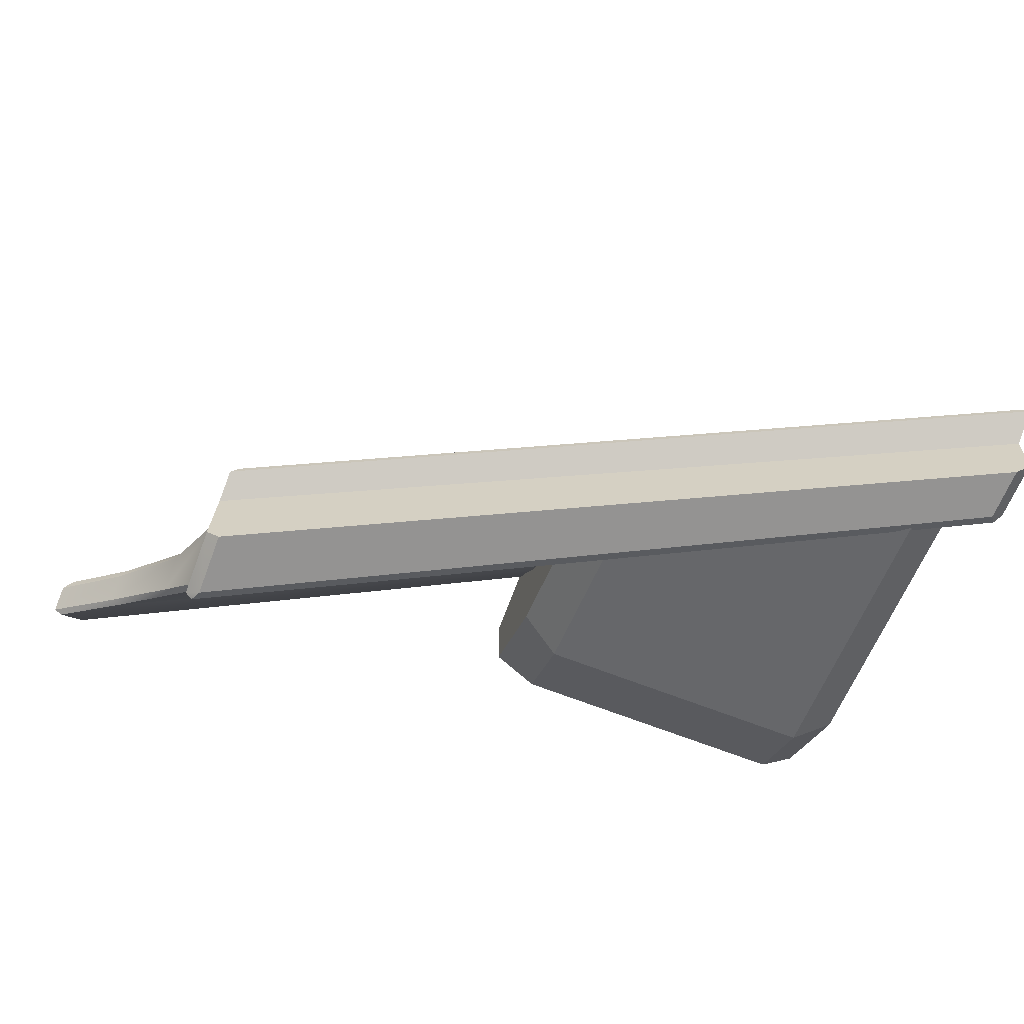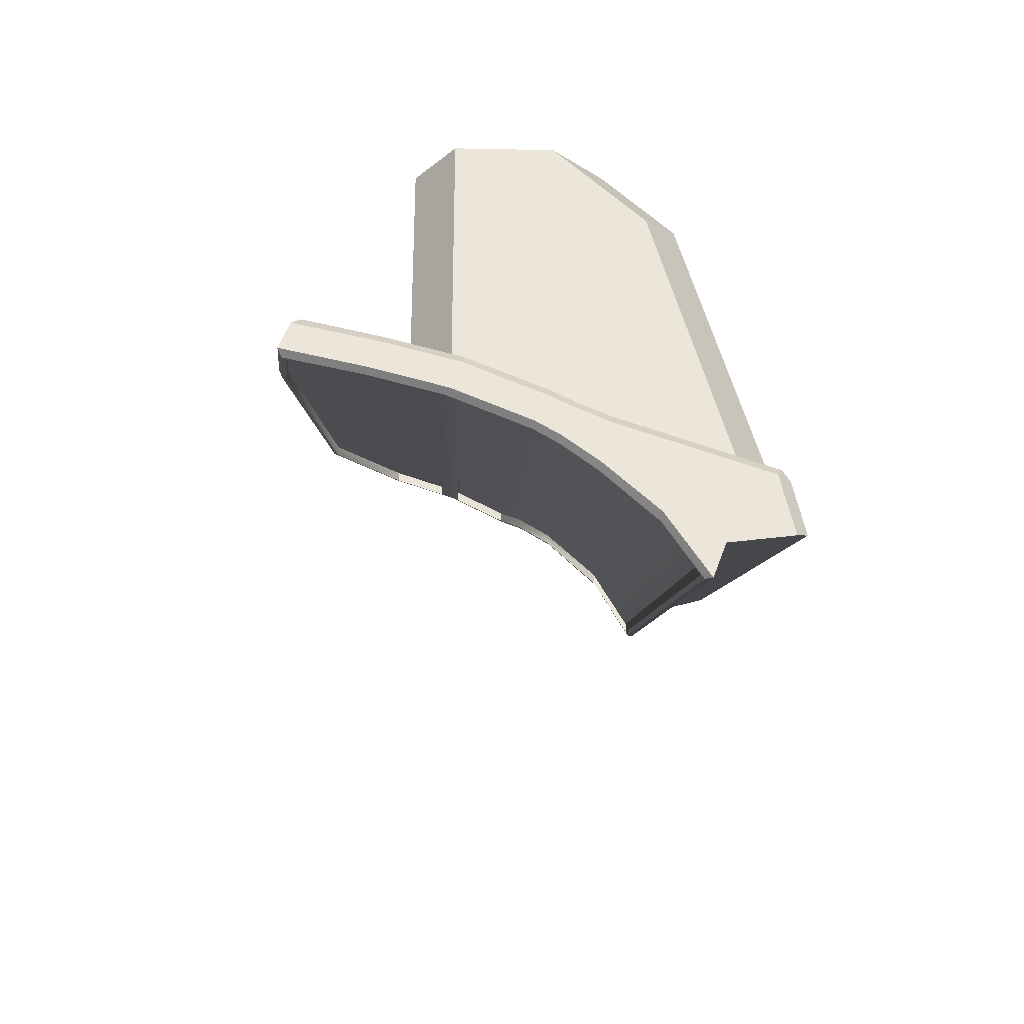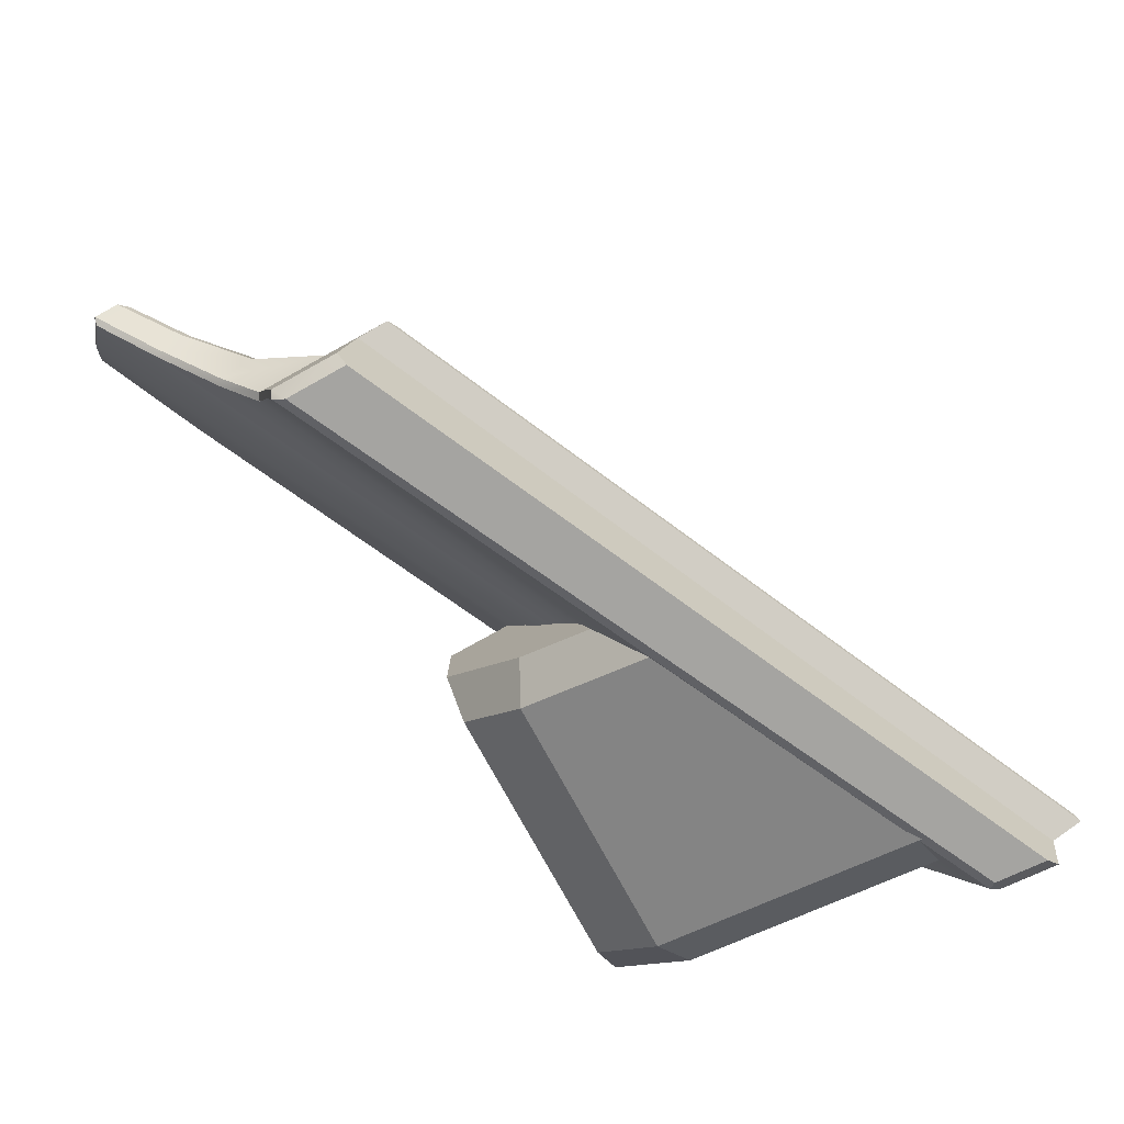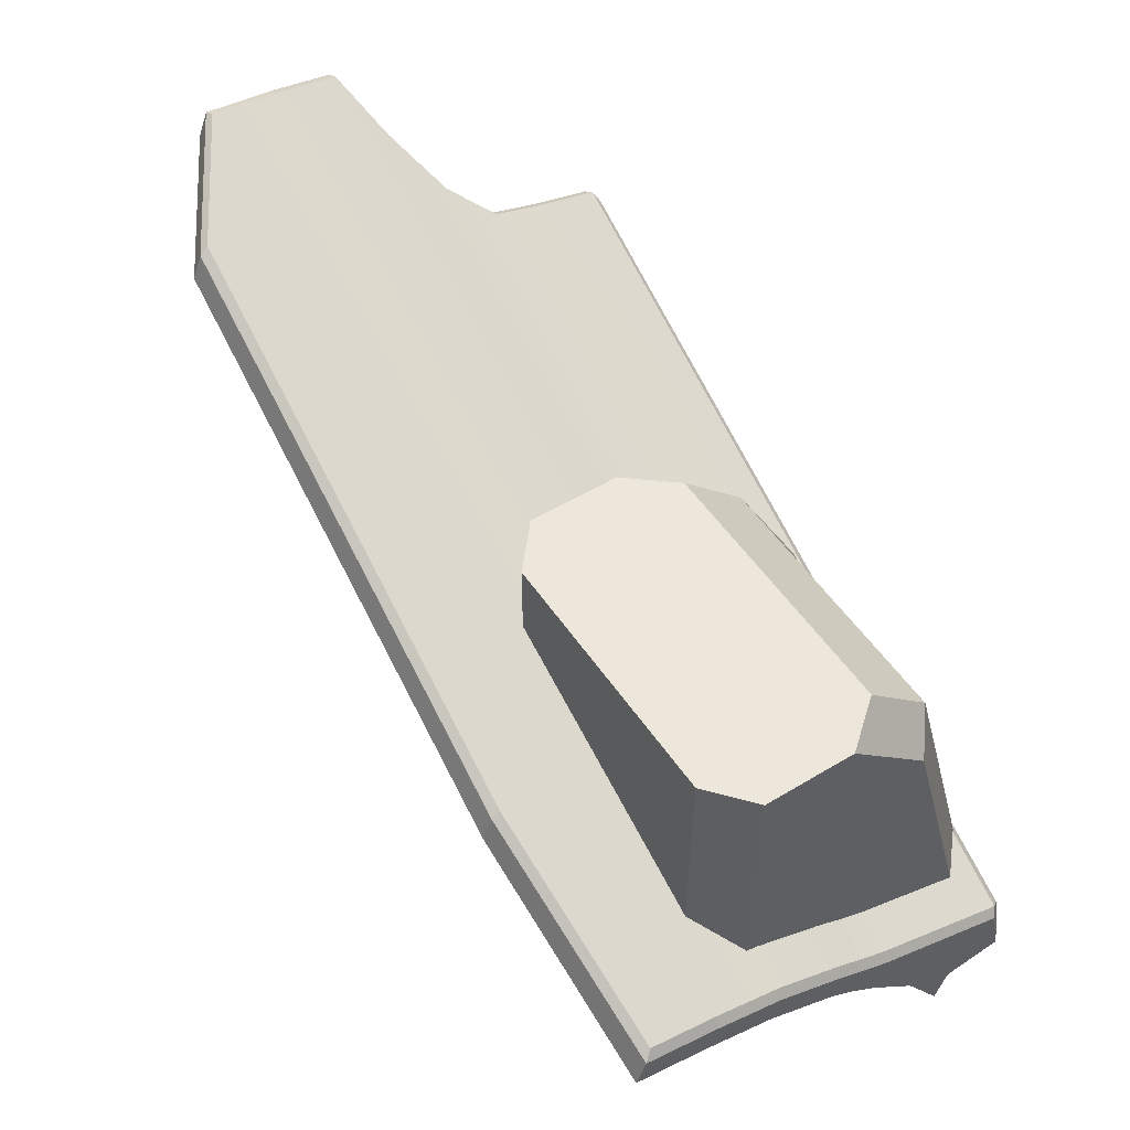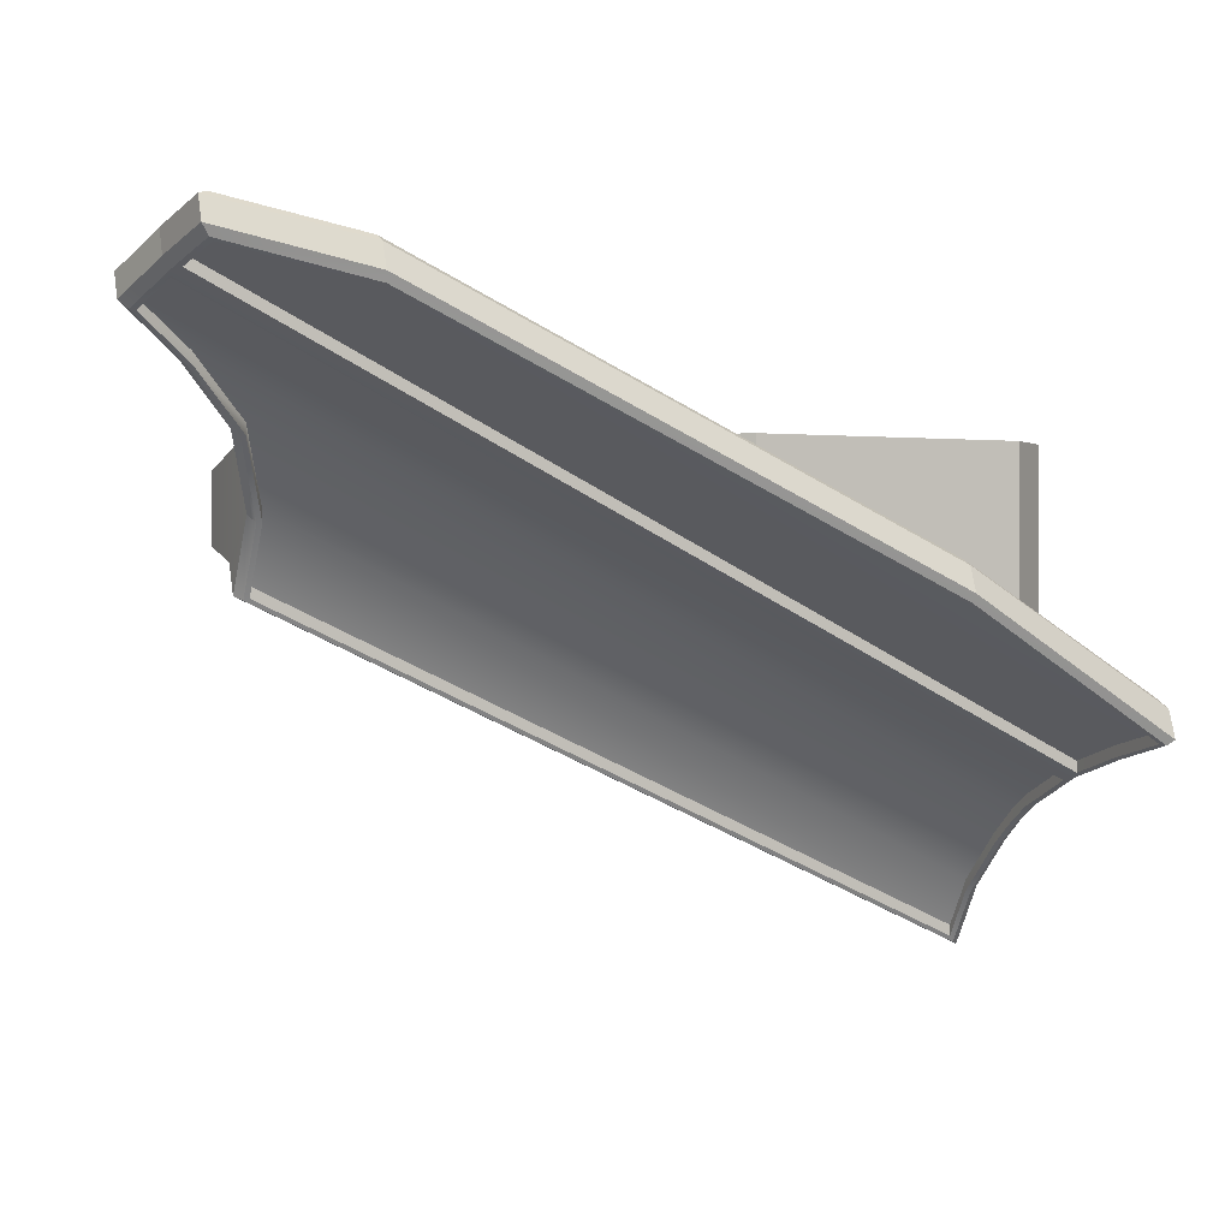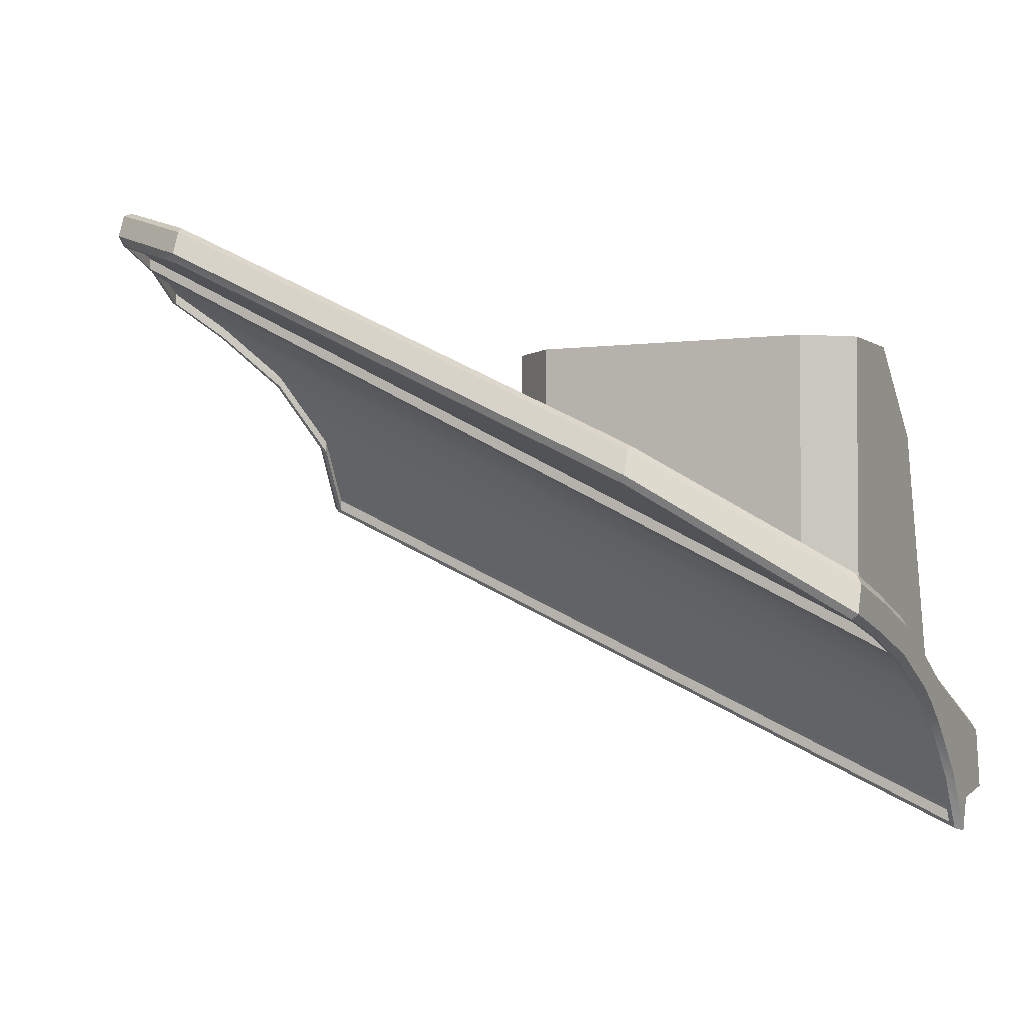
<metadata>
{"format":"obj","ext":"obj","renderer":"f3d","projection":"perspective","resolution":1024,"background":"white","views":[{"elev":-72.8,"azim":159.5,"up":"+Y"},{"elev":-31.5,"azim":-91.6,"up":"+Z"},{"elev":-78.9,"azim":119.0,"up":"+Y"},{"elev":52.4,"azim":-123.1,"up":"+Z"},{"elev":0.2,"azim":155.9,"up":"+Z"},{"elev":-2.8,"azim":-154.3,"up":"+Z"}]}
</metadata>
<code>
o Collider_Plane.002
v -1.944 -0.2032 -1.155
v -1.947 1.371 -0.2169
v 1.276 1.368 1.434
v 1.798 1.044 1.602
v 1.307 -0.2029 0.3591
v 1.925 0.4478 1.416
v 1.302 -0.0378 0.6556
v 1.439 0.2051 0.9835
v 1.69 0.3538 1.235
v -1.018 1.453 0.3359
v 1.841 0.7921 1.539
v -1.949 1.062 -0.287
v -1.949 0.792 -0.3633
v -1.947 0.4083 -0.53
v -1.946 0.3042 -0.5979
v -1.946 0.1626 -0.7115
v -1.944 -0.06753 -0.9377
v -2 -0.2973 -1.049
v 1.364 -0.2973 0.5047
v 1.86 0.6975 1.511
v -1.947 0.6976 -0.3999
v 1.798 1.044 1.652
v -1.949 1.062 -0.237
v 1.276 1.368 1.484
v -1.018 1.453 0.3859
v -1.947 1.371 -0.1669
v 1.841 0.7921 1.589
v -1.949 0.792 -0.3133
v -1.944 -0.06753 -0.8877
v 1.302 -0.0378 0.7056
v 1.439 0.2051 1.034
v -1.946 0.1626 -0.6615
v 1.69 0.3538 1.285
v -1.946 0.3042 -0.5479
v 1.925 0.4478 1.466
v -1.947 0.4083 -0.48
v -1.944 -0.2032 -1.105
v 1.307 -0.2029 0.4091
v 1.86 0.6975 1.561
v -1.947 0.6976 -0.3499
v 1.844 1.056 1.664
v 1.817 1.054 1.614
v 1.28 1.386 1.442
v 1.285 1.403 1.484
v -1.027 1.489 0.3771
v -1.022 1.473 0.3403
v -1.968 1.389 -0.2218
v -2 1.404 -0.199
v -1.969 1.065 -0.2966
v -2 1.057 -0.2809
v -2 -0.06685 -0.9169
v -1.966 -0.06267 -0.9418
v -1.966 -0.2141 -1.185
v -2 -0.2422 -1.198
v 1.33 -0.214 0.3507
v 1.364 -0.2431 0.3694
v 1.728 0.304 1.256
v 1.706 0.3388 1.231
v 1.949 0.4362 1.42
v 1.986 0.4068 1.457
v 1.325 -0.04487 0.6574
v 1.358 -0.0679 0.6912
v 1.459 0.1932 0.9819
v 1.488 0.1628 1.011
v 1.899 0.7316 1.583
v 1.871 0.7343 1.534
v -1.969 0.7512 -0.3859
v -2 0.7326 -0.3738
v -1.968 0.4126 -0.538
v -2 0.4078 -0.5198
v -1.968 0.3091 -0.6048
v -2 0.3051 -0.5847
v -1.967 0.1677 -0.7173
v -2 0.164 -0.6954
v 1.358 -0.0679 0.6912
v 1.364 -0.2973 0.5047
v 1.808 1.002 1.782
v 1.844 1.013 1.771
v 1.285 1.36 1.592
v 1.295 1.319 1.618
v -1.022 1.406 0.5071
v -1.027 1.446 0.4845
v -2 1.359 -0.07766
v -1.97 1.321 -0.03815
v 1.863 0.677 1.701
v 1.899 0.6886 1.691
v 1.689 0.2496 1.384
v 1.728 0.2604 1.374
v 1.986 0.3638 1.564
v 1.949 0.3523 1.575
v 1.488 0.1172 1.171
v 1.45 0.1086 1.182
v -2 1.012 -0.1591
v -1.969 1.002 -0.1147
v -2 0.6876 -0.2517
v -1.969 0.677 -0.2076
v -2 0.3627 -0.3976
v -1.969 0.3523 -0.3538
v -2 0.2594 -0.4519
v -1.969 0.2496 -0.4081
v -2 0.1165 -0.5198
v -1.969 0.11 -0.4747
v 1.329 -0.5823 0.9004
v -1.969 -0.5275 -0.7072
v 1.322 -0.06603 1.039
v 1.358 -0.0679 1.02
v 1.329 -0.293 0.9672
v 1.364 -0.2973 0.9476
v -1.941 -0.6119 -0.9781
v -2 -0.5591 -0.9973
v -2 -0.5624 -1.013
v 1.364 -0.5619 0.5746
v 1.305 -0.6119 0.5599
v 1.305 -0.611 0.846
v 1.364 -0.5619 0.8863
v 1.329 -0.5823 0.9003
v -2 -0.5074 -0.747
v -1.941 -0.5634 -0.7385
v -1.969 -0.5275 -0.7072
v 1.364 -0.2973 0.5047
v -1.599 0.9 1
v -1.8 0.73 1
v -1.8 0.73 -0.2291
v -1.599 0.9 -0.07332
v -0.2 0.73 1
v -0.4007 0.9 1
v -0.4007 0.9 0.6185
v -0.2 0.73 0.6698
v -1.8 0.3147 1
v -1.623 0.1 1
v -1.625 -0.5517 -0.5724
v -1.8 -0.4368 -0.7355
v -0.3771 0.1 1
v -0.2 0.3147 1
v -0.2 -0.3711 0.08201
v -0.3704 -0.5517 0.05686
v -1.8 -0.06915 0.625
v -1.623 -0.2037 0.7033
v -0.2 -0.08271 0.6118
v -0.3771 -0.2037 0.7033
f 65 41 78 86
f 44 45 82 79
f 48 50 93 83
f 45 48 83 82
f 60 65 86 89
f 68 70 97 95
f 74 51 110 117 101
f 54 56 19 18
f 50 68 95 93
f 70 72 99 97
f 72 74 101 99
f 51 54 18
f 78 79 80 77
f 82 83 84 81
f 86 78 77 85
f 79 82 81 80
f 89 86 85 90
f 83 93 94 84
f 93 95 96 94
f 95 97 98 96
f 97 99 100 98
f 99 101 102 100
f 101 117 119 104 102
f 41 44 79 78
f 117 118 119
f 51 18 111 110
f 127 124 121 126
f 131 136 140 138
f 133 134 125 126 121 122 129 130
f 135 128 125 134 139
f 131 132 123 124 127 128 135 136
f 121 124 123 122
f 127 126 125 128
f 129 122 123 132 137
f 138 130 129 137
f 140 136 135 139
f 131 138 137 132
f 133 140 139 134
f 138 140 133 130
f 9 8 31 33
f 15 14 36 34
f 5 1 37 38
f 21 20 39 40
f 8 7 30 31
f 12 2 26 23
f 11 13 28 27
f 113 114 118 109
f 116 115 108 107 103
f 105 92 102
f 64 57 88 91
f 57 60 89 88
f 5 7 61 55
f 17 1 53 52
f 8 9 58 63
f 14 15 71 69
f 9 6 59 58
f 15 16 73 71
f 20 21 67 66
f 16 17 52 73
f 6 20 66 59
f 11 4 42 66
f 1 5 55 53
f 10 2 47 46
f 2 12 49 47
f 7 8 63 61
f 3 10 46 43
f 12 13 67 49
f 80 81 84 94 77
f 85 77 94 96
f 21 14 69 67
f 24 22 23 26 25
f 27 28 23 22
f 4 11 27 22
f 3 4 22 24
f 13 12 23 28
f 10 3 24 25
f 2 10 25 26
f 87 90 98 100
f 62 76 120 19 56
f 92 87 100 102
f 90 85 96 98
f 18 19 112 113 109 111
f 104 103 102
f 13 11 66 67
f 37 29 30 38
f 30 29 32 31
f 31 32 34 33
f 33 34 36 35
f 35 36 40 39
f 6 9 33 35
f 16 15 34 32
f 20 6 35 39
f 7 5 38 30
f 17 16 32 29
f 1 17 29 37
f 14 21 40 36
f 52 53 54 51
f 42 43 44 41
f 46 47 48 45
f 66 42 41 65
f 53 55 56 54
f 58 59 60 57
f 55 61 62 56
f 61 63 64 75 62
f 63 58 57 64
f 43 46 45 44
f 59 66 65 60
f 47 49 50 48
f 49 67 68 50
f 67 69 70 68
f 69 71 72 70
f 71 73 74 72
f 73 52 51 74
f 4 3 43 42
f 108 76 62 75 106
f 103 107 102
f 112 19 120 76 108 115
f 107 105 102
f 75 64 91 106
f 88 89 90 87
f 106 91 92 105
f 91 88 87 92
f 108 106 105 107
f 103 104 119 118 114 116
f 109 110 111
f 114 115 116
f 109 118 117 110
f 114 113 112 115

</code>
